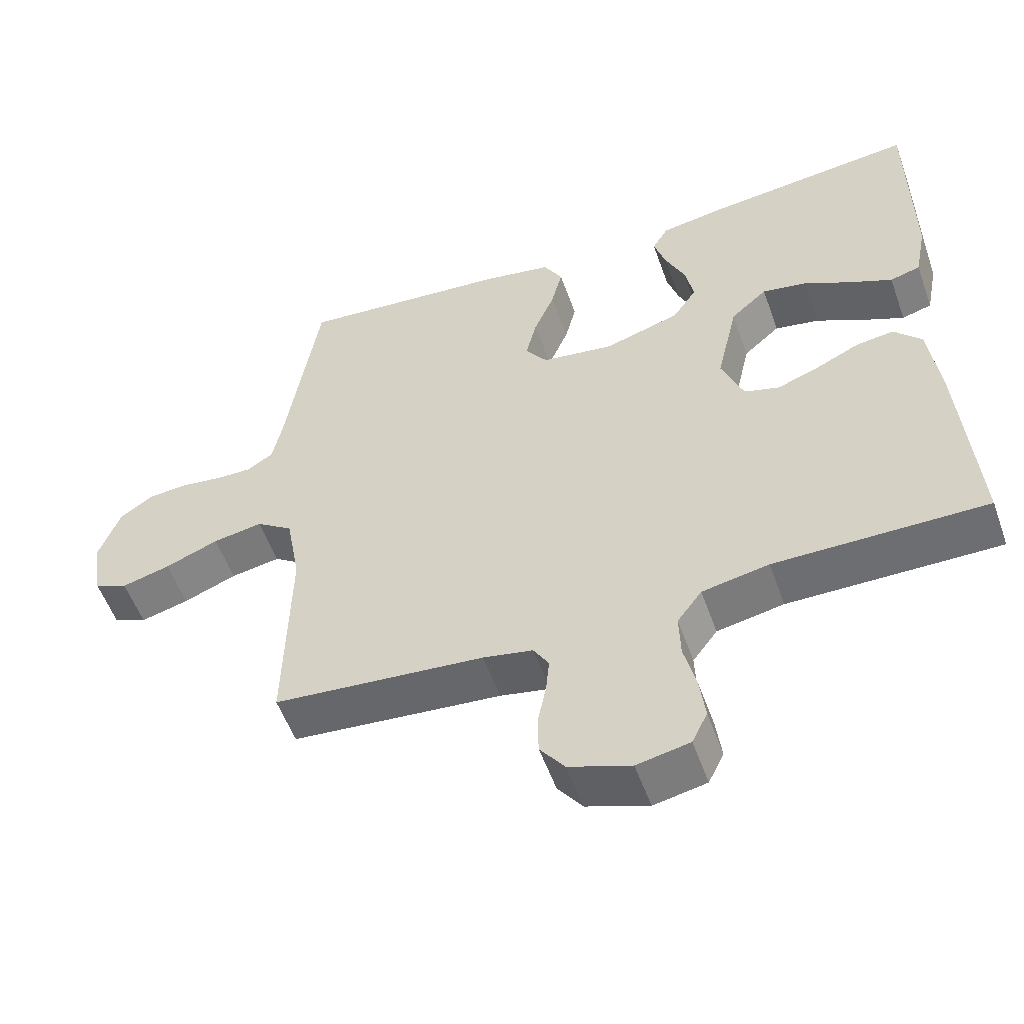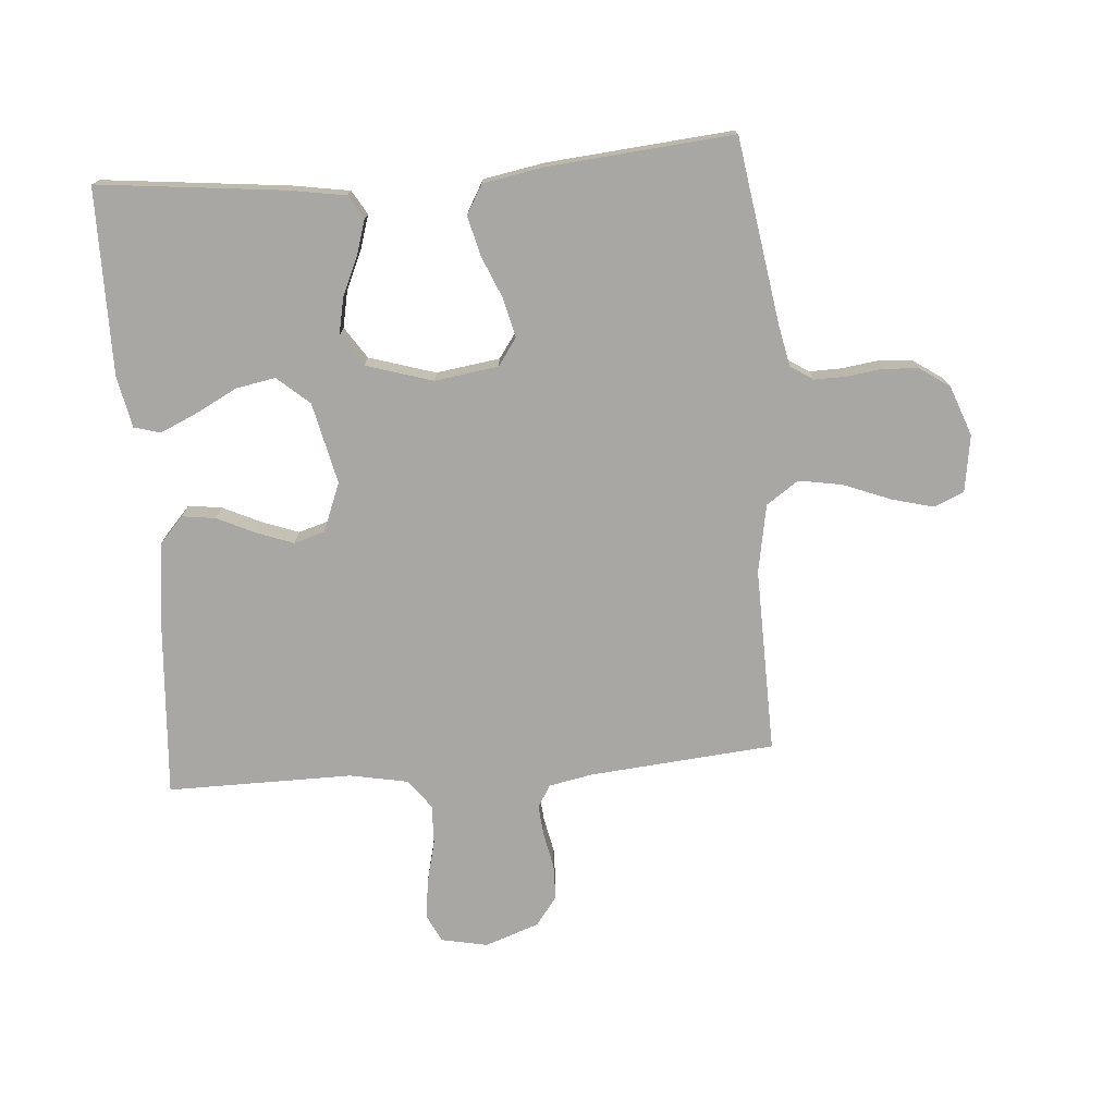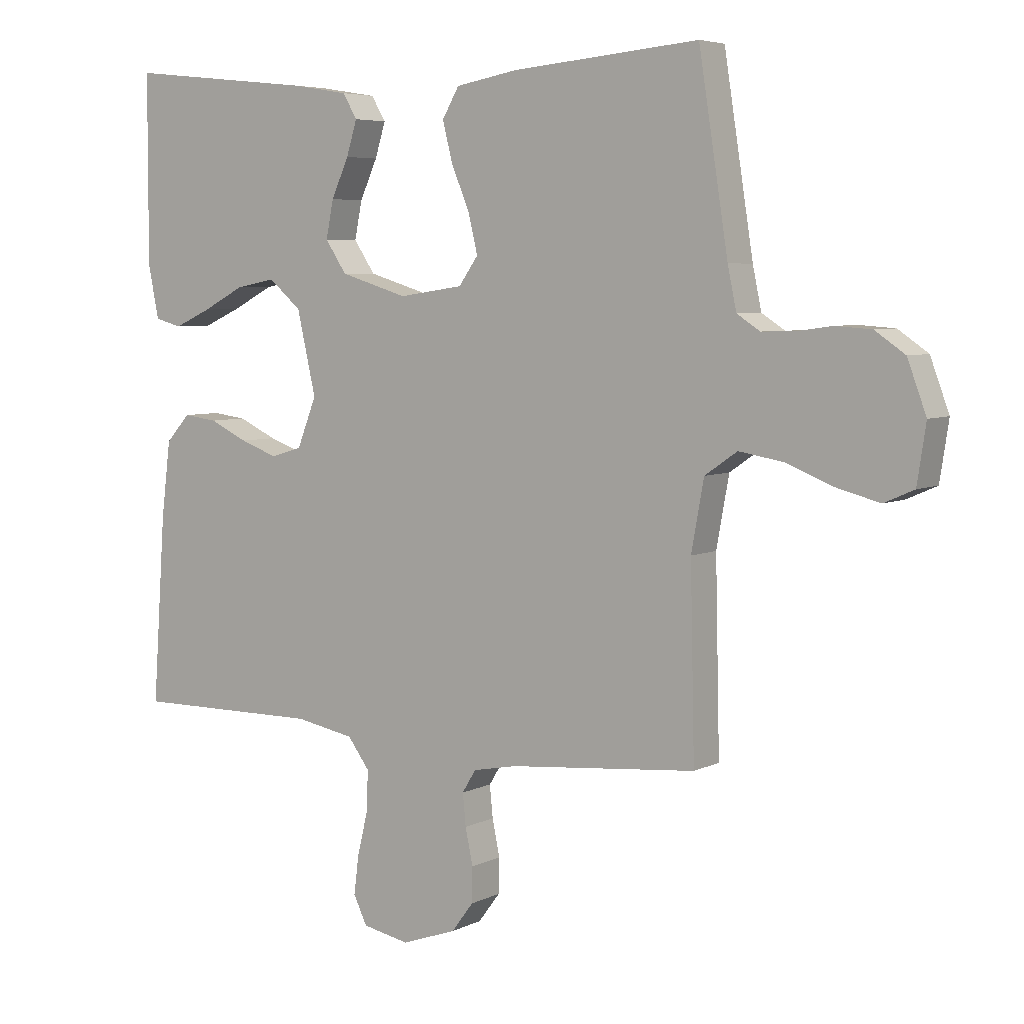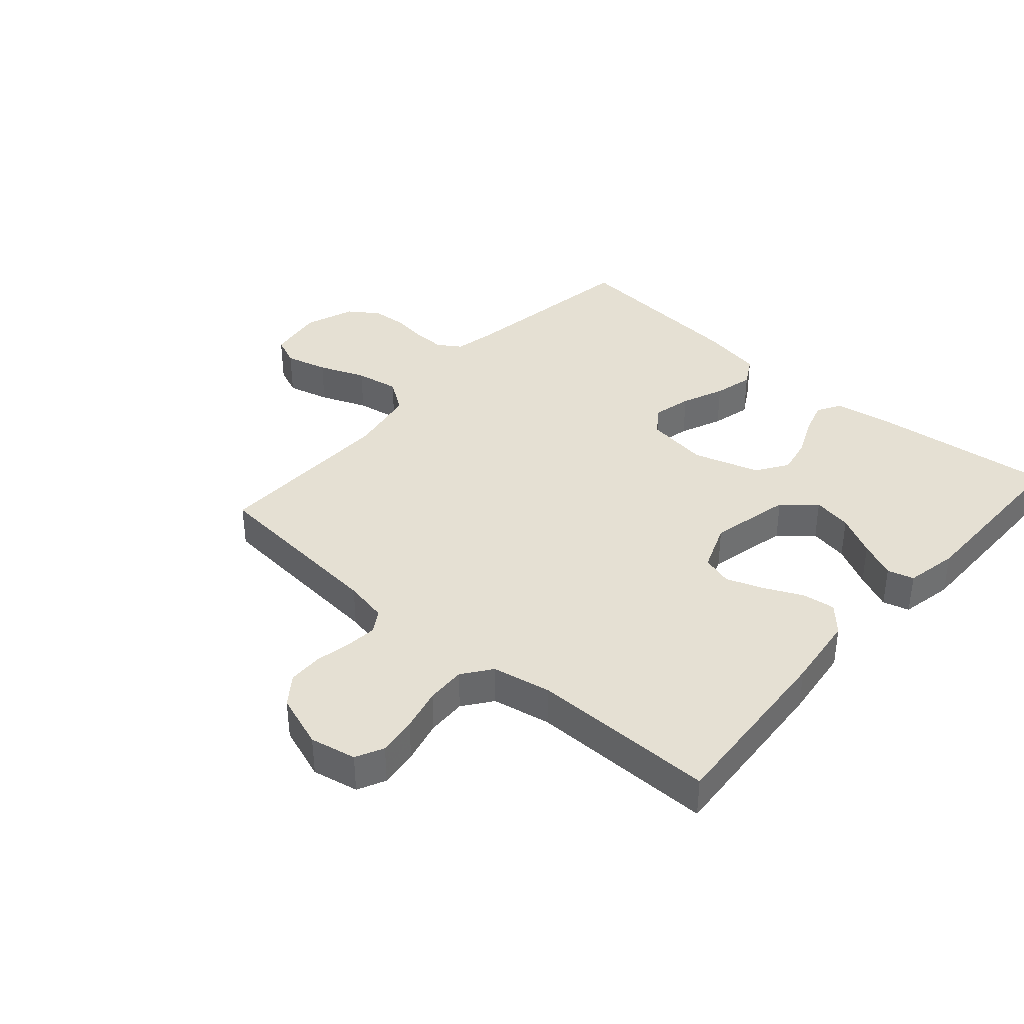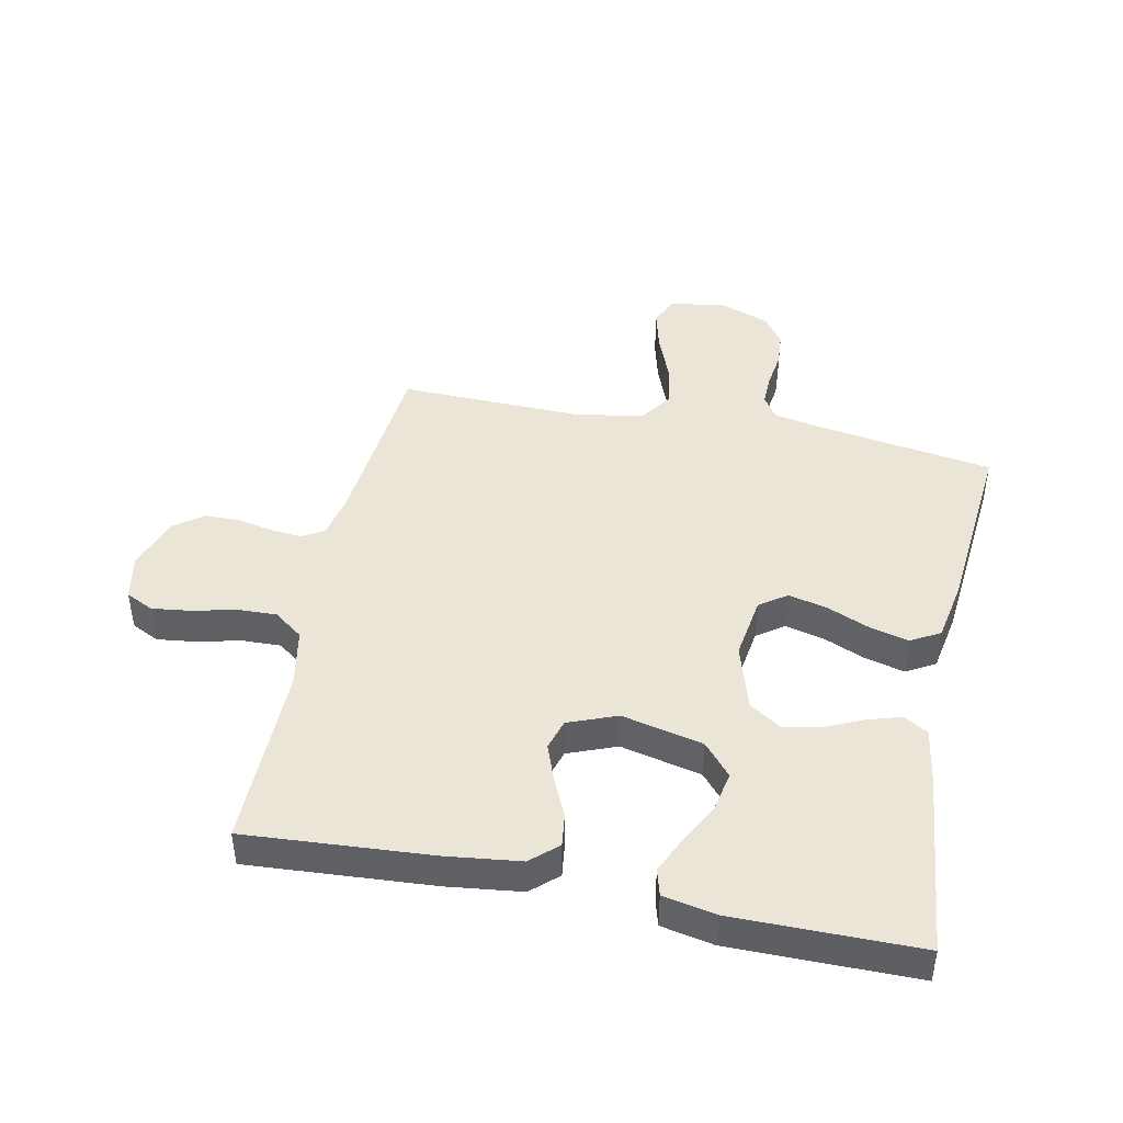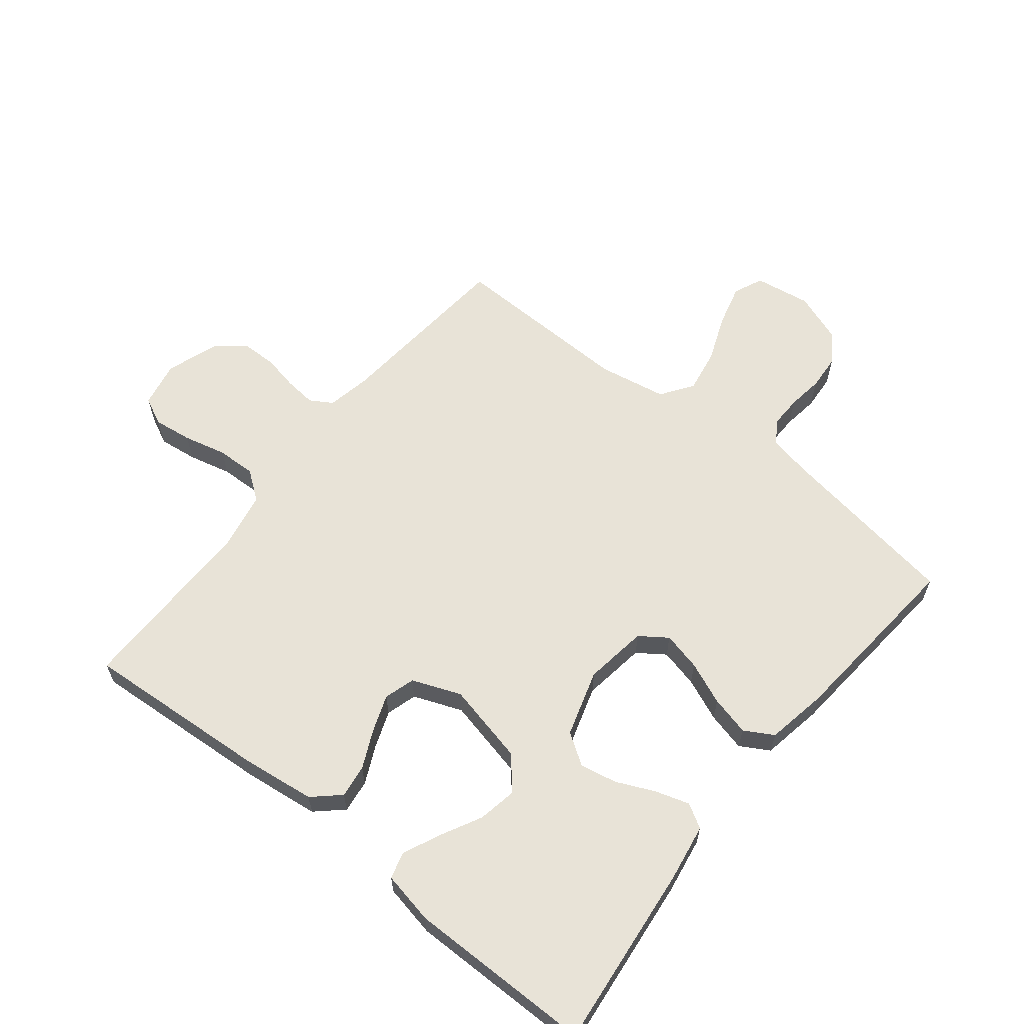
<metadata>
{"format":"obj","ext":"obj","renderer":"f3d","projection":"perspective","resolution":1024,"background":"white","views":[{"elev":-54.5,"azim":-160.5,"up":"+Z"},{"elev":-74.7,"azim":4.4,"up":"+Y"},{"elev":5.5,"azim":34.3,"up":"+Z"},{"elev":38.1,"azim":-138.8,"up":"+Y"},{"elev":44.4,"azim":-78.3,"up":"+Y"},{"elev":61.9,"azim":-51.4,"up":"+Y"}]}
</metadata>
<code>
v 0.5 0.07 0.5
v 0.547 0.07 0.2
v 0.561 0.07 0.133
v 0.598 0.07 0.109
v 0.65 0.07 0.11
v 0.708 0.07 0.118
v 0.765 0.07 0.114
v 0.813 0.07 0.081
v 0.843 0.07 0
v 0.829 0.07 -0.092
v 0.781 0.07 -0.113
v 0.712 0.07 -0.095
v 0.636 0.07 -0.065
v 0.565 0.07 -0.053
v 0.513 0.07 -0.089
v 0.493 0.07 -0.2
v 0.5 0.07 -0.5
v 0.2 0.07 -0.527
v 0.129 0.07 -0.541
v 0.107 0.07 -0.577
v 0.112 0.07 -0.628
v 0.124 0.07 -0.686
v 0.123 0.07 -0.742
v 0.088 0.07 -0.789
v 0 0.07 -0.82
v -0.075 0.07 -0.805
v -0.097 0.07 -0.76
v -0.089 0.07 -0.697
v -0.072 0.07 -0.627
v -0.07 0.07 -0.563
v -0.105 0.07 -0.516
v -0.2 0.07 -0.498
v -0.5 0.07 -0.5
v -0.479 0.07 -0.2
v -0.464 0.07 -0.079
v -0.425 0.07 -0.036
v -0.371 0.07 -0.043
v -0.309 0.07 -0.072
v -0.249 0.07 -0.094
v -0.199 0.07 -0.079
v -0.168 0.07 0
v -0.198 0.07 0.132
v -0.25 0.07 0.177
v -0.314 0.07 0.165
v -0.381 0.07 0.13
v -0.441 0.07 0.103
v -0.484 0.07 0.115
v -0.501 0.07 0.2
v -0.5 0.07 0.5
v -0.2 0.07 0.468
v -0.108 0.07 0.453
v -0.085 0.07 0.414
v -0.102 0.07 0.359
v -0.13 0.07 0.297
v -0.142 0.07 0.237
v -0.108 0.07 0.186
v 0 0.07 0.153
v 0.103 0.07 0.168
v 0.134 0.07 0.212
v 0.119 0.07 0.275
v 0.09 0.07 0.344
v 0.074 0.07 0.408
v 0.101 0.07 0.455
v 0.2 0.07 0.473
v 0.5 0 0.5
v 0.547 0 0.2
v 0.561 0 0.133
v 0.598 0 0.109
v 0.65 0 0.11
v 0.708 0 0.118
v 0.765 0 0.114
v 0.813 0 0.081
v 0.843 0 0
v 0.829 0 -0.092
v 0.781 0 -0.113
v 0.712 0 -0.095
v 0.636 0 -0.065
v 0.565 0 -0.053
v 0.513 0 -0.089
v 0.493 0 -0.2
v 0.5 0 -0.5
v 0.2 0 -0.527
v 0.129 0 -0.541
v 0.107 0 -0.577
v 0.112 0 -0.628
v 0.124 0 -0.686
v 0.123 0 -0.742
v 0.088 0 -0.789
v 0 0 -0.82
v -0.075 0 -0.805
v -0.097 0 -0.76
v -0.089 0 -0.697
v -0.072 0 -0.627
v -0.07 0 -0.563
v -0.105 0 -0.516
v -0.2 0 -0.498
v -0.5 0 -0.5
v -0.479 0 -0.2
v -0.464 0 -0.079
v -0.425 0 -0.036
v -0.371 0 -0.043
v -0.309 0 -0.072
v -0.249 0 -0.094
v -0.199 0 -0.079
v -0.168 0 0
v -0.198 0 0.132
v -0.25 0 0.177
v -0.314 0 0.165
v -0.381 0 0.13
v -0.441 0 0.103
v -0.484 0 0.115
v -0.501 0 0.2
v -0.5 0 0.5
v -0.2 0 0.468
v -0.108 0 0.453
v -0.085 0 0.414
v -0.102 0 0.359
v -0.13 0 0.297
v -0.142 0 0.237
v -0.108 0 0.186
v 0 0 0.153
v 0.103 0 0.168
v 0.134 0 0.212
v 0.119 0 0.275
v 0.09 0 0.344
v 0.074 0 0.408
v 0.101 0 0.455
v 0.2 0 0.473
f 64 1 2
f 63 64 2
f 62 63 2
f 61 62 2
f 60 61 2
f 59 60 2 3
f 58 59 3 4
f 57 58 4
f 52 53 54
f 51 52 54
f 50 51 54
f 49 50 54
f 48 49 54
f 47 48 54
f 46 47 54
f 45 46 54
f 44 45 54
f 43 44 54 55
f 42 43 55 56
f 36 37 38
f 35 36 38
f 34 35 38
f 33 34 38
f 32 33 38
f 31 32 38 39
f 30 31 39 40
f 27 28 29
f 26 27 29
f 25 26 29
f 24 25 29
f 23 24 29
f 22 23 29
f 21 22 29
f 20 21 29 30
f 30 40 41
f 20 30 41
f 19 20 41
f 16 17 18
f 42 56 57
f 41 42 57
f 19 41 57
f 18 19 57
f 16 18 57
f 15 16 57
f 11 12 13
f 10 11 13
f 9 10 13
f 8 9 13
f 7 8 13
f 6 7 13
f 5 6 13
f 14 15 57 4
f 4 5 13 14
f 66 65 128
f 66 128 127
f 66 127 126
f 66 126 125
f 66 125 124
f 67 66 124 123
f 68 67 123 122
f 68 122 121
f 118 117 116
f 118 116 115
f 118 115 114
f 118 114 113
f 118 113 112
f 118 112 111
f 118 111 110
f 118 110 109
f 118 109 108
f 119 118 108 107
f 120 119 107 106
f 102 101 100
f 102 100 99
f 102 99 98
f 102 98 97
f 102 97 96
f 103 102 96 95
f 104 103 95 94
f 93 92 91
f 93 91 90
f 93 90 89
f 93 89 88
f 93 88 87
f 93 87 86
f 93 86 85
f 94 93 85 84
f 105 104 94
f 105 94 84
f 105 84 83
f 82 81 80
f 121 120 106
f 121 106 105
f 121 105 83
f 121 83 82
f 121 82 80
f 121 80 79
f 77 76 75
f 77 75 74
f 77 74 73
f 77 73 72
f 77 72 71
f 77 71 70
f 77 70 69
f 68 121 79 78
f 78 77 69 68
f 1 65 66 2
f 2 66 67 3
f 3 67 68 4
f 4 68 69 5
f 5 69 70 6
f 6 70 71 7
f 7 71 72 8
f 8 72 73 9
f 9 73 74 10
f 10 74 75 11
f 11 75 76 12
f 12 76 77 13
f 13 77 78 14
f 14 78 79 15
f 15 79 80 16
f 16 80 81 17
f 17 81 82 18
f 18 82 83 19
f 19 83 84 20
f 20 84 85 21
f 21 85 86 22
f 22 86 87 23
f 23 87 88 24
f 24 88 89 25
f 25 89 90 26
f 26 90 91 27
f 27 91 92 28
f 28 92 93 29
f 29 93 94 30
f 30 94 95 31
f 31 95 96 32
f 32 96 97 33
f 33 97 98 34
f 34 98 99 35
f 35 99 100 36
f 36 100 101 37
f 37 101 102 38
f 38 102 103 39
f 39 103 104 40
f 40 104 105 41
f 41 105 106 42
f 42 106 107 43
f 43 107 108 44
f 44 108 109 45
f 45 109 110 46
f 46 110 111 47
f 47 111 112 48
f 48 112 113 49
f 49 113 114 50
f 50 114 115 51
f 51 115 116 52
f 52 116 117 53
f 53 117 118 54
f 54 118 119 55
f 55 119 120 56
f 56 120 121 57
f 57 121 122 58
f 58 122 123 59
f 59 123 124 60
f 60 124 125 61
f 61 125 126 62
f 62 126 127 63
f 63 127 128 64
f 64 128 65 1

</code>
